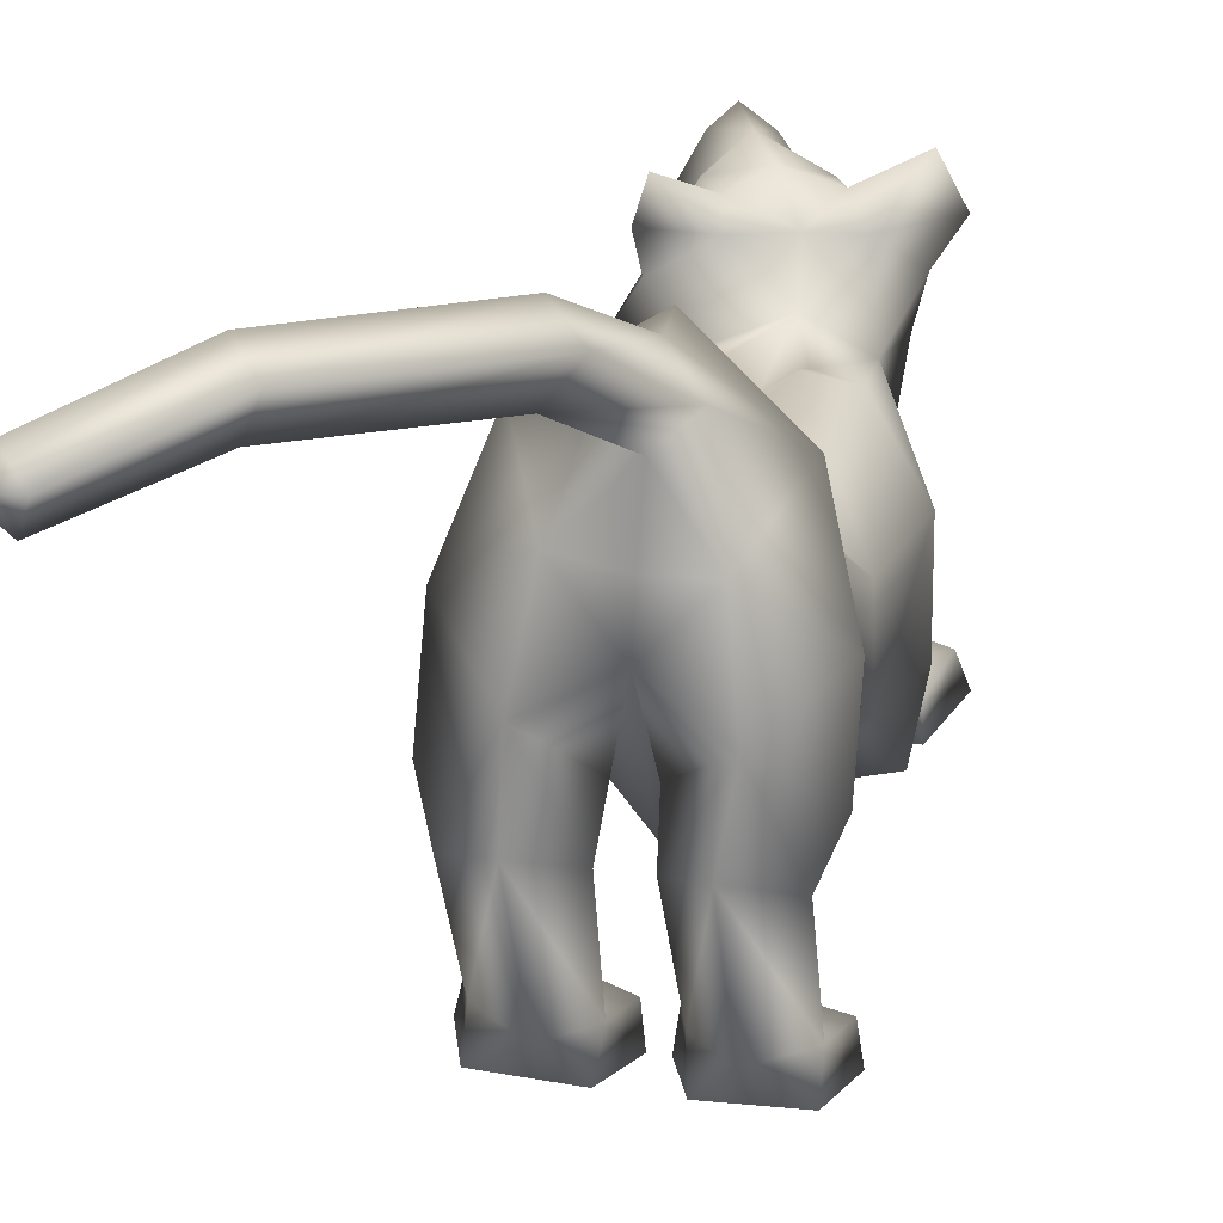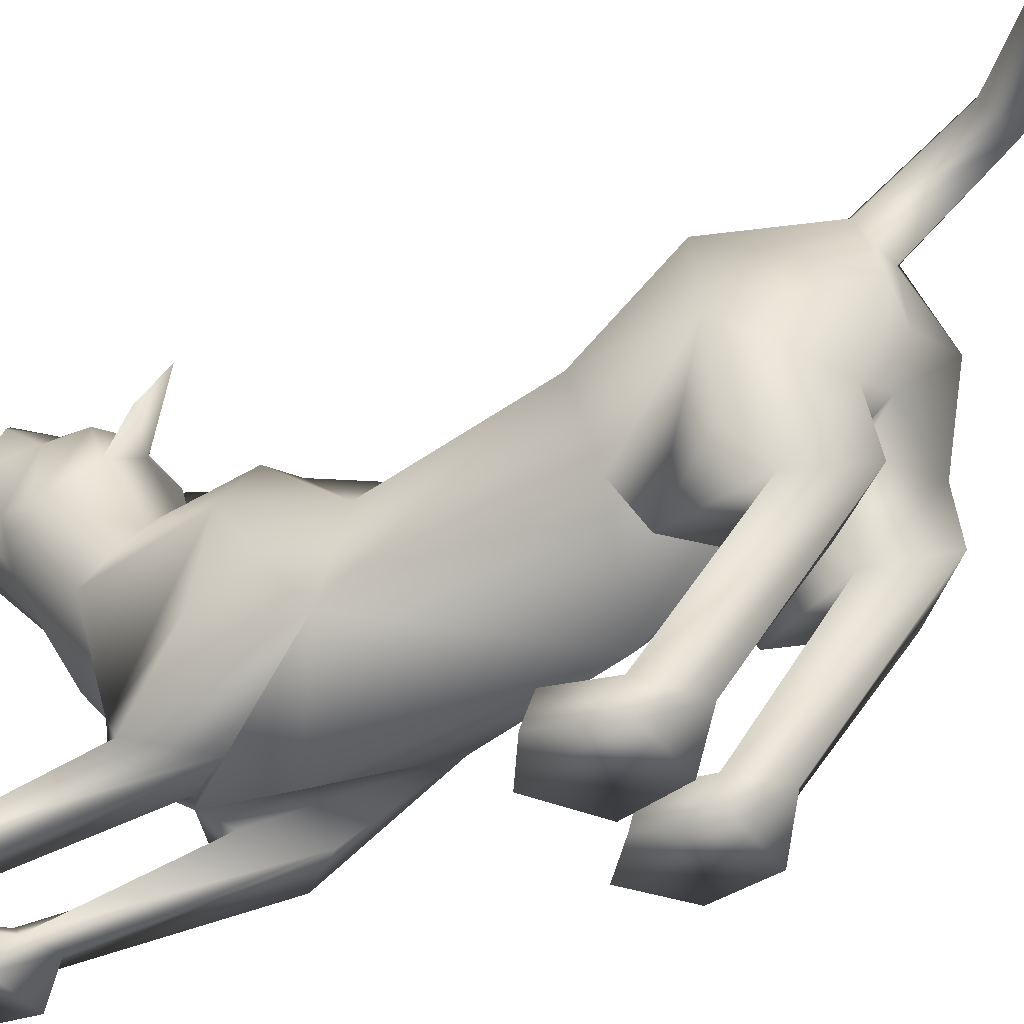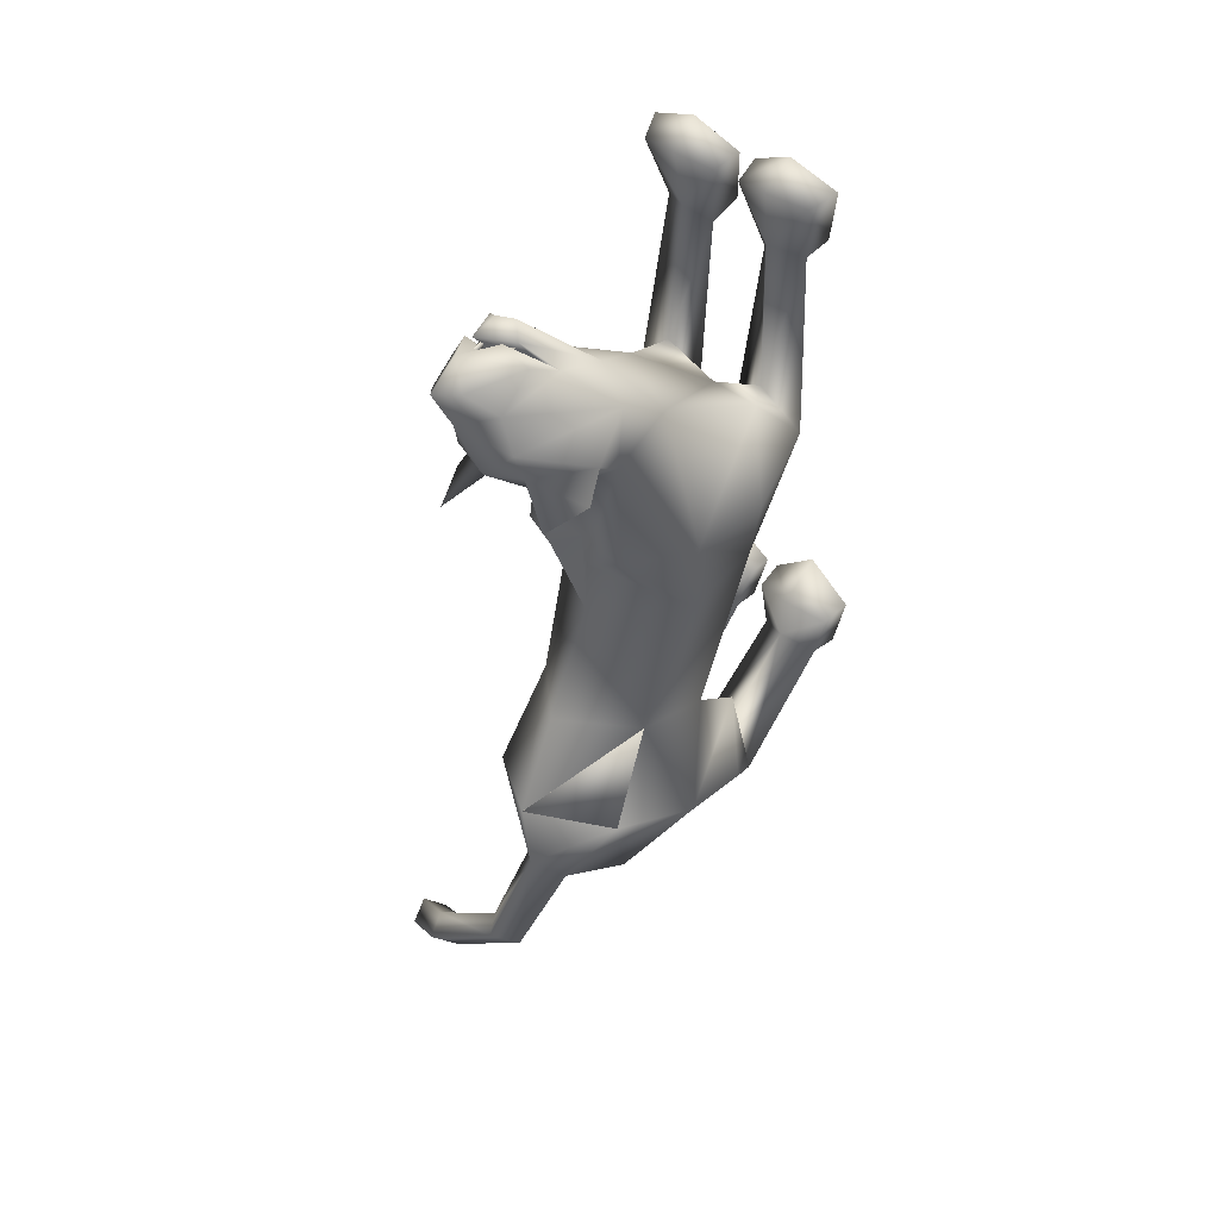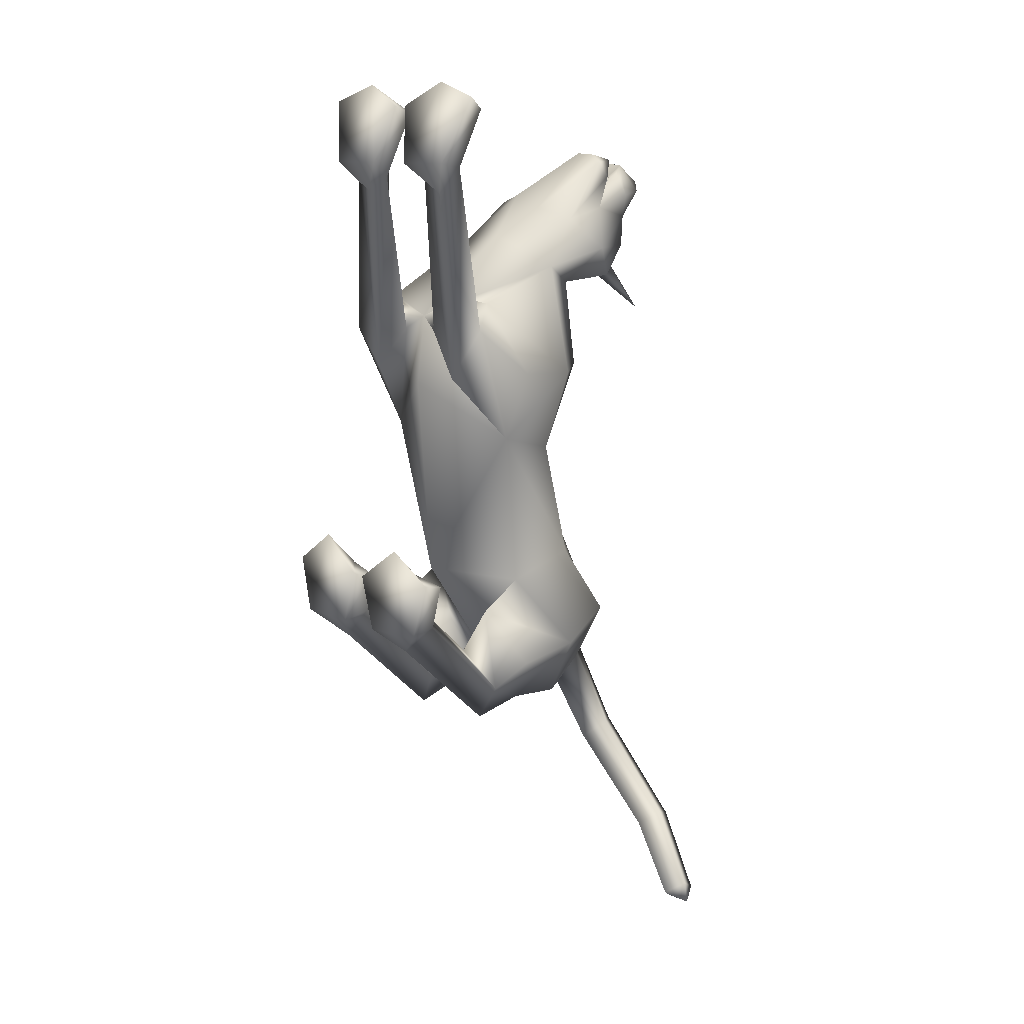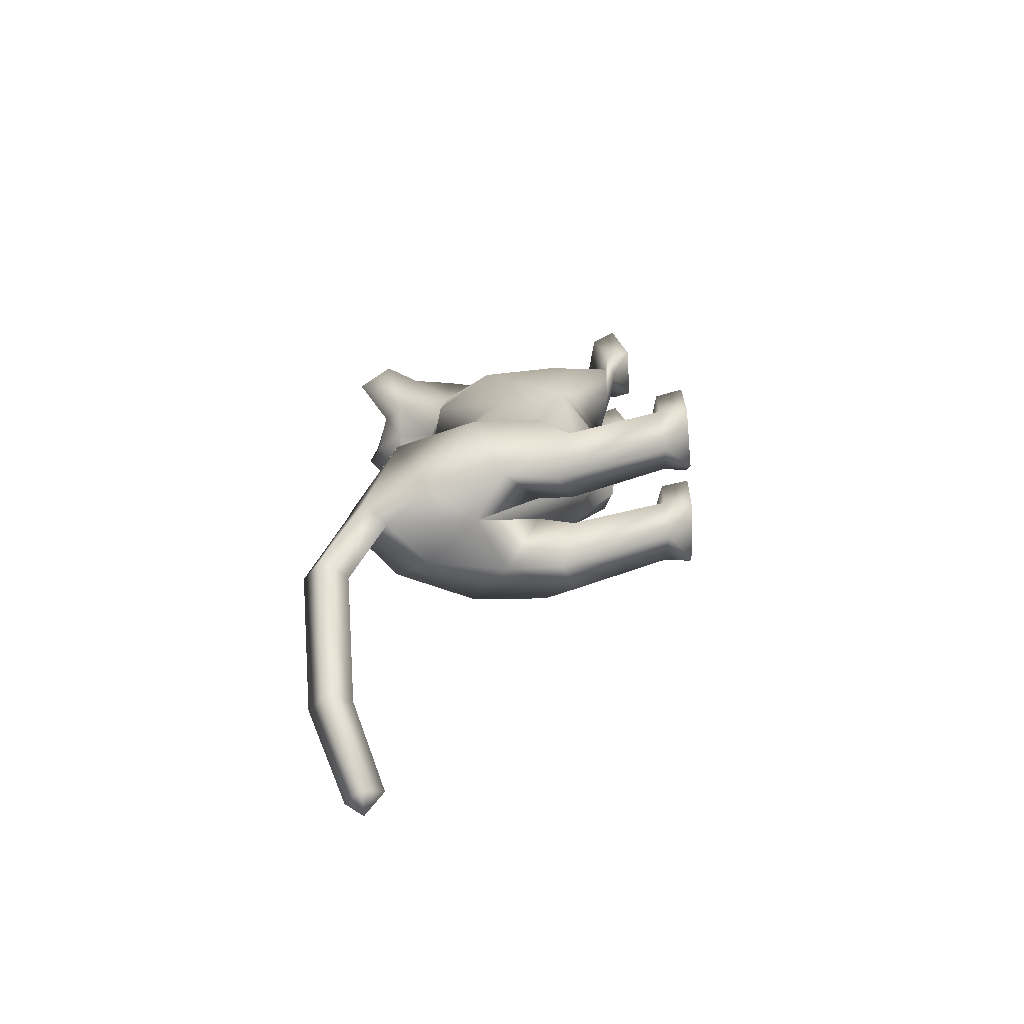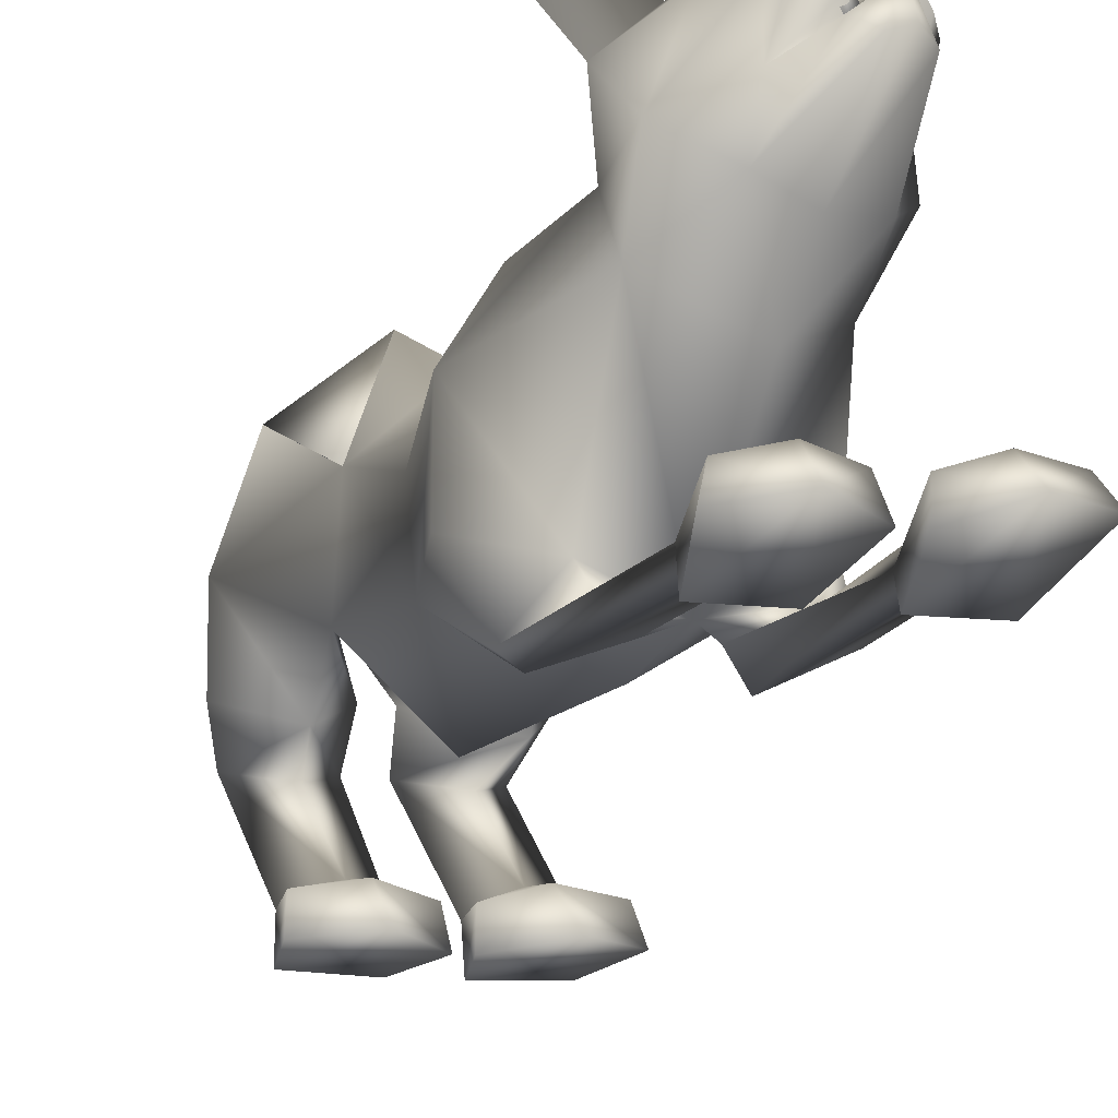
<metadata>
{"format":"obj","ext":"obj","renderer":"f3d","projection":"perspective","resolution":1024,"background":"white","views":[{"elev":13.9,"azim":-168.2,"up":"+Y"},{"elev":-33.7,"azim":122.5,"up":"+Y"},{"elev":44.9,"azim":-134.4,"up":"+Z"},{"elev":10.9,"azim":46.4,"up":"+Z"},{"elev":-74.8,"azim":-83.4,"up":"+Z"},{"elev":-20.3,"azim":-20.5,"up":"+Y"}]}
</metadata>
<code>
o schering_meshes[0].009
v 0.03766 0.2236 0.2253
v 0.04689 0.2353 0.237
v 0.04684 0.1748 0.2451
v 0.09123 0.2751 0.1429
v 0.1685 0.1353 0.08539
v 0.08003 0.2833 0.08461
v 0.04366 0.3184 0.1573
v 0.09519 0.3119 0.1928
v 0.07742 0.2803 0.2441
v 0.1416 0.2294 0.1866
v 0.1149 0.2293 0.2303
v 0.0368 0.2263 0.2569
v -0.01451 0.2239 0.2399
v 0.06741 0.3375 0.2109
v 0.03058 0.3096 0.2161
v -0.006913 0.2717 0.1758
v -0.03969 0.2806 0.1277
v -0.1057 0.1282 0.1695
v 0.008331 0.2986 0.0756
v 0.02732 0.2214 0.2371
v 0.09064 0.2259 0.2071
v 0.09785 0.1767 0.2283
v 0.09266 0.2371 0.2212
v 0.1073 0.2244 0.2099
v -0.02331 0.2424 0.03557
v 0.1868 -0.0842 -0.1449
v -0.1704 -0.1131 -0.1338
v 0.06743 0.2476 0.223
v 0.07349 0.2294 0.2384
v 0.1056 0.1913 0.1972
v 0.08714 0.2098 0.1588
v 0.09201 0.2171 0.1845
v 0.01854 0.1881 0.2261
v 0.01953 0.2144 0.209
v 0.004477 0.2071 0.1863
v 0.08074 0.2448 0.255
v 0.1137 0.2056 0.2228
v 0.1091 0.1848 0.2503
v 0.08442 0.1959 0.2656
v 0.05454 0.1828 0.2684
v 0.03138 0.2024 0.2505
v -0.1396 0.3186 0.06898
v -0.1682 0.2546 0.09798
v 0.1028 0.3053 -0.04323
v 0.1258 0.2491 -0.01017
v -0.04627 0.1274 -0.8351
v 0.06144 -0.282 0.2492
v 0.1104 -0.232 0.3939
v 0.03731 -0.2554 0.353
v 0.04469 -0.2062 0.3409
v 0.157 -0.2744 0.2474
v 0.1882 -0.2284 0.3653
v 0.1711 -0.1895 0.3453
v 0.1052 -0.1846 0.3531
v -0.01696 -0.2879 0.2508
v 0.009877 -0.2579 0.3533
v -0.06254 -0.2516 0.3932
v -0.1132 -0.2945 0.2519
v -0.1453 -0.2672 0.3634
v -0.06322 -0.2014 0.3539
v -0.1304 -0.2214 0.3481
v -0.002288 -0.2101 0.3416
v 0.1423 0.08057 -0.7088
v -0.1965 0.04335 -0.7112
v 0.2762 0.2308 -1.251
v 0.3048 0.2674 -1.273
v 0.3045 0.2596 -1.23
v 0.2594 0.2662 -1.273
v 0.2891 0.2984 -1.253
v 0.1391 -0.3376 -0.6261
v 0.03182 -0.3482 -0.6242
v 0.007313 -0.351 -0.5251
v 0.09126 -0.341 -0.4648
v 0.07885 -0.2786 -0.5213
v 0.1706 -0.3322 -0.5211
v 0.01069 -0.3003 -0.5335
v 0.1573 -0.284 -0.5313
v -0.151 -0.3561 -0.6164
v -0.04568 -0.3528 -0.622
v -0.1667 -0.3065 -0.5271
v -0.09086 -0.2907 -0.5209
v -0.1721 -0.3562 -0.5149
v -0.09187 -0.3528 -0.4576
v -0.01436 -0.3523 -0.5245
v -0.02305 -0.3025 -0.533
v -0.01422 0.1258 -0.1411
v -0.02332 0.1723 0.01419
v 0.1235 0.03871 0.05139
v 0.0664 0.1363 0.01488
v -0.09744 0.03266 0.1051
v -0.09393 0.1267 0.04467
v 0.03058 -0.01959 0.1109
v 0.01174 -0.2099 -0.1668
v -0.01319 0.1178 -0.3091
v 0.1302 0.01882 -0.3006
v -0.1411 0.00126 -0.2907
v 0.02199 0.1537 -0.1231
v 0.1339 -0.1423 -0.01079
v -0.09718 -0.1704 -0.003844
v -0.05658 0.1463 -0.1166
v 0.1201 0.09317 0.1413
v 0.03858 0.1715 0.1517
v 0.1248 0.1719 0.1621
v -0.02038 0.1676 0.2093
v 0.04812 0.07598 0.1624
v -0.0251 0.09011 0.1866
v -0.07958 0.2376 0.06794
v -0.05477 0.2756 0.09206
v -0.1296 0.198 0.1137
v 0.04839 0.2387 0.02786
v 0.1228 0.1967 0.02893
v 0.05367 0.2729 0.0504
v -0.005535 -0.1656 -0.5379
v -0.01552 0.2017 -0.5039
v 0.05284 -0.204 -0.0645
v 0.1146 -0.2149 -0.1481
v 0.1088 -0.1863 0.002437
v 0.1732 -0.1953 -0.05703
v -0.02125 -0.2093 -0.06192
v -0.08824 -0.2223 -0.1373
v -0.07136 -0.2091 -0.001231
v -0.1409 -0.2297 -0.06759
v -0.03814 0.293 -0.6444
v 0.1129 -0.2401 0.194
v 0.1514 -0.225 0.2406
v 0.09879 -0.2 0.2553
v 0.06902 -0.2375 0.2222
v -0.02933 -0.2467 0.223
v -0.06041 -0.2147 0.2566
v -0.1127 -0.2466 0.2437
v -0.07447 -0.2542 0.1977
v -0.09377 0.2487 -0.806
v -0.05127 0.2127 -0.8229
v -0.05297 0.2917 -0.7677
v -0.01188 0.2578 -0.7966
v 0.02249 0.1454 -0.8463
v -0.1178 0.1322 -0.8555
v 0.01994 0.3176 -0.9548
v -0.007346 0.2742 -0.9849
v -0.007666 0.3542 -0.9595
v -0.04373 0.318 -0.9818
v -0.004338 -0.05867 -0.7256
v 0.05513 0.00812 -0.8261
v 0.1505 -0.05321 -0.7257
v 0.09265 -0.1112 -0.6208
v -0.04342 -0.06115 -0.7252
v -0.1225 -0.005564 -0.8284
v -0.1907 -0.07518 -0.7254
v -0.1229 -0.1256 -0.6142
v 0.1583 0.2756 -1.141
v 0.1367 0.3189 -1.157
v 0.1672 0.3525 -1.134
v 0.1879 0.3101 -1.118
v 0.1236 -0.1119 -0.7713
v 0.05468 -0.09136 -0.8478
v 0.001404 -0.1211 -0.761
v 0.06619 -0.1439 -0.6982
v -0.04776 -0.1239 -0.7608
v -0.1074 -0.09969 -0.8483
v -0.1675 -0.1304 -0.7653
v -0.1045 -0.1543 -0.6978
v 0.07639 -0.2651 -0.589
v 0.1361 -0.2856 -0.6136
v 0.07077 -0.2984 -0.6703
v 0.02318 -0.2962 -0.6109
v -0.0419 -0.3001 -0.6088
v -0.09545 -0.2761 -0.5858
v -0.09234 -0.3084 -0.6657
v -0.1534 -0.3041 -0.6066
v 0.0796 0.1481 -0.1478
v 0.02502 0.157 -0.1637
v 0.1622 0.04757 -0.1532
v 0.1489 -0.107 -0.2702
v -0.1708 0.02721 -0.1301
v -0.1083 0.1356 -0.1345
v -0.05352 0.1529 -0.1593
v -0.1395 -0.1272 -0.2617
v 0.09297 -0.02764 -0.5688
v 0.09626 0.1097 -0.5276
v 0.08984 0.2218 -0.6675
v -0.1251 0.09456 -0.5229
v -0.1201 -0.04741 -0.5652
v -0.1583 0.1888 -0.6744
v -0.1581 0.1887 -0.6744
v 0.01701 -0.197 -0.03692
v -0.03905 0.05326 -0.8166
v 0.9205 -0.4447 -0.6462
v -0.1571 0.1876 -0.6749
v -0.03703 0.2919 -0.6452
v -0.124 0.09335 -0.5234
v -0.0383 0.2931 -0.6442
v -0.1252 0.09473 -0.5229
f 181 188 184
f 188 192 183
f 181 189 190
f 189 192 190
f 181 190 188
f 188 190 192
f 181 123 189
f 189 191 192
f 1 2 3
f 4 5 6
f 7 4 6
f 7 8 4
f 9 10 8
f 8 10 4
f 11 10 9
f 12 9 13
f 14 8 7
f 14 9 8
f 14 15 9
f 9 15 13
f 15 16 13
f 7 16 15
f 14 7 15
f 7 17 16
f 16 17 18
f 6 19 7
f 17 7 19
f 2 20 3
f 20 1 3
f 21 22 23
f 23 22 24
f 24 22 21
f 25 107 108
f 18 17 109
f 108 17 19
f 17 108 109
f 25 108 19
f 42 43 108
f 108 43 109
f 108 107 42
f 43 42 107
f 109 43 107
f 107 25 87
f 88 89 5
f 90 18 91
f 18 109 91
f 91 109 107
f 91 107 87
f 110 87 25
f 112 111 45
f 89 87 110
f 89 110 111
f 5 89 111
f 5 111 6
f 44 112 45
f 111 110 45
f 45 110 44
f 112 44 110
f 6 111 112
f 112 19 6
f 25 19 112
f 25 112 110
f 88 5 101
f 28 29 30
f 30 31 32
f 28 33 29
f 33 28 34
f 33 34 35
f 102 11 9
f 11 103 10
f 103 4 10
f 4 103 5
f 30 103 102
f 102 103 11
f 33 102 104
f 102 12 104
f 102 9 12
f 12 13 104
f 33 29 102
f 30 102 29
f 36 30 29
f 36 37 30
f 38 37 36
f 36 29 33
f 39 38 36
f 103 30 37
f 37 101 103
f 38 101 37
f 38 105 101
f 38 39 105
f 40 105 39
f 39 36 40
f 40 36 41
f 36 33 41
f 104 41 33
f 40 106 105
f 40 41 106
f 106 41 104
f 5 103 101
f 92 88 101
f 101 105 92
f 106 92 105
f 104 13 16
f 16 18 104
f 18 106 104
f 90 106 18
f 92 106 90
f 30 32 28
f 87 89 97
f 97 89 170
f 170 171 97
f 172 89 88
f 172 170 89
f 97 171 86
f 97 86 87
f 88 98 172
f 172 98 26
f 99 185 90
f 174 90 91
f 174 91 175
f 100 87 86
f 100 86 176
f 175 100 176
f 100 175 91
f 87 100 91
f 99 174 27
f 90 174 99
f 92 90 185
f 185 88 92
f 88 185 98
f 185 93 173
f 94 171 95
f 95 171 170
f 95 170 172
f 173 95 172
f 185 177 93
f 96 174 175
f 96 175 176
f 94 96 176
f 86 94 176
f 86 171 94
f 177 174 96
f 27 174 177
f 26 173 172
f 185 173 115
f 115 173 116
f 117 118 98
f 118 26 98
f 117 98 185
f 117 185 115
f 118 173 26
f 116 173 118
f 185 119 177
f 119 120 177
f 121 99 122
f 121 185 99
f 122 99 27
f 122 27 177
f 120 122 177
f 121 119 185
f 93 177 113
f 93 113 173
f 177 96 181
f 182 181 64
f 96 94 181
f 94 114 181
f 182 177 181
f 177 182 113
f 173 113 178
f 94 179 114
f 95 179 94
f 178 63 179
f 178 179 173
f 173 179 95
f 113 182 186
f 191 183 192
f 179 180 123
f 136 186 46
f 179 123 114
f 137 46 186
f 181 114 123
f 63 180 179
f 184 137 64
f 180 63 136
f 113 186 178
f 64 181 184
f 186 142 178
f 186 136 143
f 63 144 143
f 143 142 186
f 145 178 142
f 178 145 63
f 143 136 63
f 144 63 145
f 186 182 146
f 147 64 137
f 64 147 148
f 186 147 137
f 147 186 146
f 149 146 182
f 148 149 64
f 182 64 149
f 184 132 137
f 137 132 133
f 184 134 132
f 46 137 133
f 46 133 136
f 136 133 135
f 180 136 135
f 180 135 134
f 180 134 123
f 184 123 134
f 124 116 125
f 47 48 49
f 49 50 47
f 51 48 47
f 51 52 48
f 53 126 54
f 53 125 126
f 52 51 53
f 53 51 125
f 125 51 124
f 51 47 124
f 48 53 54
f 49 48 50
f 50 48 54
f 117 115 127
f 116 118 125
f 47 127 124
f 115 116 127
f 52 53 48
f 117 125 118
f 50 127 47
f 50 126 127
f 50 54 126
f 125 117 126
f 124 127 116
f 127 126 117
f 158 159 147
f 147 160 148
f 146 158 147
f 158 149 161
f 149 148 160
f 160 161 149
f 146 149 158
f 160 147 159
f 154 155 143
f 142 156 145
f 142 143 156
f 156 143 155
f 145 154 144
f 143 144 154
f 154 145 157
f 156 157 145
f 166 158 167
f 158 166 159
f 168 159 166
f 167 160 169
f 160 167 161
f 161 167 158
f 168 169 159
f 159 169 160
f 78 168 79
f 169 168 78
f 169 78 80
f 80 167 169
f 81 82 83
f 84 81 83
f 84 85 81
f 84 79 85
f 82 80 78
f 81 80 82
f 80 81 167
f 85 167 81
f 85 166 167
f 85 79 166
f 79 168 166
f 84 83 79
f 83 78 79
f 83 82 78
f 128 121 129
f 55 56 57
f 58 57 59
f 57 60 61
f 56 62 57
f 62 60 57
f 62 129 60
f 61 60 129
f 61 129 130
f 61 130 58
f 130 131 58
f 58 131 55
f 56 55 62
f 62 55 128
f 62 128 129
f 131 130 120
f 130 129 121
f 55 131 128
f 131 120 128
f 119 128 120
f 121 128 119
f 59 57 61
f 59 61 58
f 58 55 57
f 120 130 122
f 121 122 130
f 162 163 154
f 163 70 164
f 70 71 164
f 72 73 74
f 74 73 75
f 155 154 163
f 76 74 162
f 77 163 162
f 164 155 163
f 164 165 155
f 156 155 165
f 72 74 76
f 157 156 162
f 165 162 156
f 75 70 77
f 76 162 165
f 154 157 162
f 76 165 71
f 71 165 164
f 77 162 74
f 163 77 70
f 73 70 75
f 74 75 77
f 73 71 70
f 72 76 71
f 72 71 73
f 138 135 139
f 133 139 135
f 140 134 138
f 140 141 134
f 141 132 134
f 141 139 132
f 133 132 139
f 138 134 135
f 139 141 150
f 65 66 67
f 66 68 69
f 150 151 68
f 69 68 152
f 140 151 141
f 139 150 138
f 68 151 152
f 67 152 153
f 138 150 153
f 65 68 66
f 69 152 67
f 67 150 65
f 66 69 67
f 150 67 153
f 68 65 150
f 153 140 138
f 150 141 151
f 152 140 153
f 152 151 140
f 184 189 123
f 189 183 191
f 184 188 189
f 189 188 183

</code>
